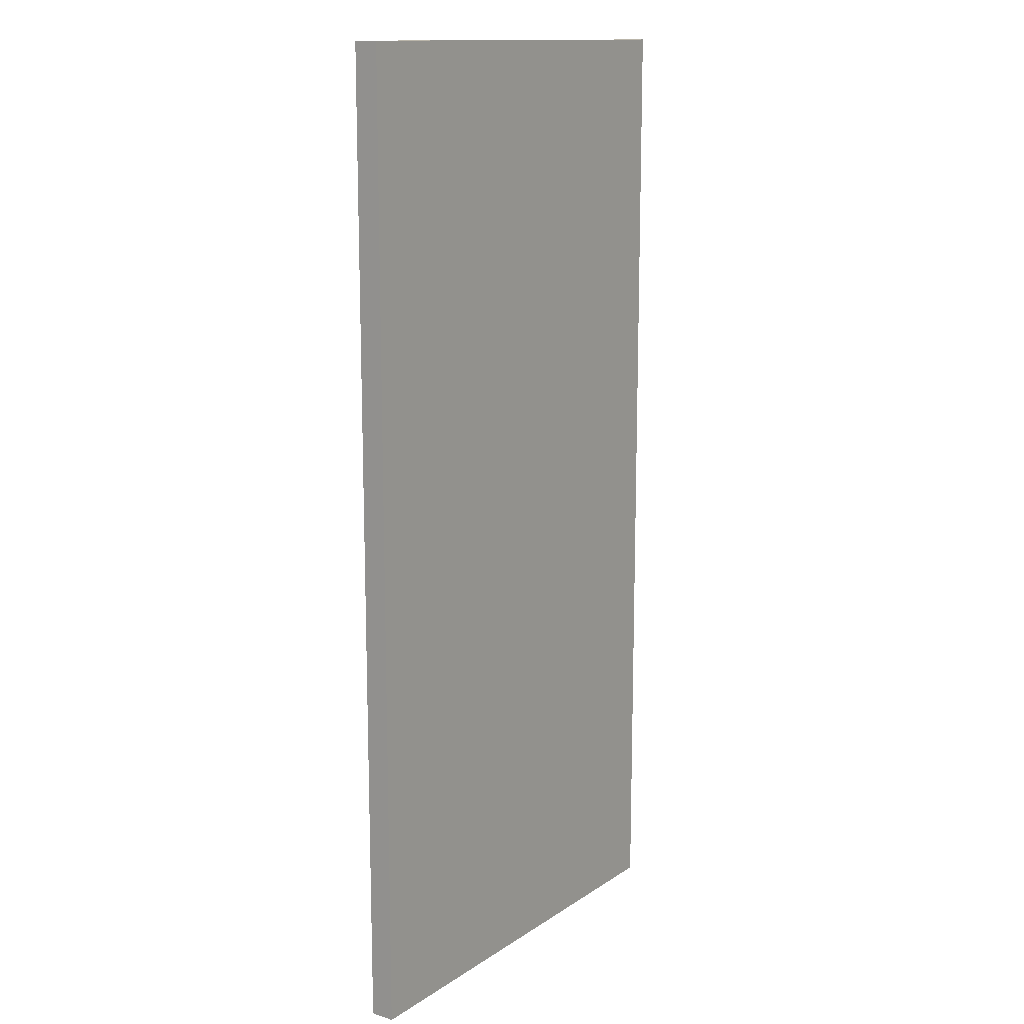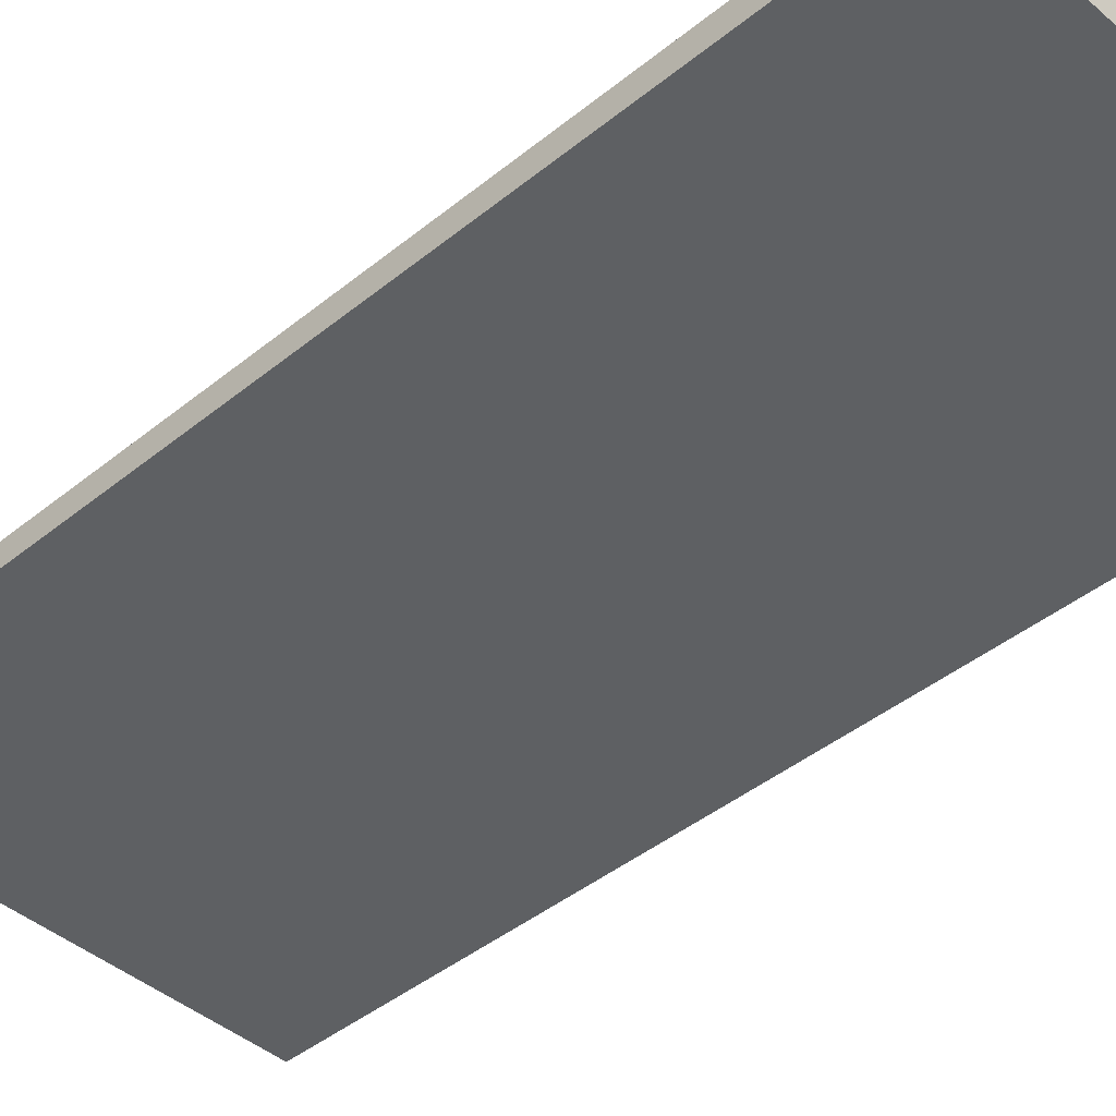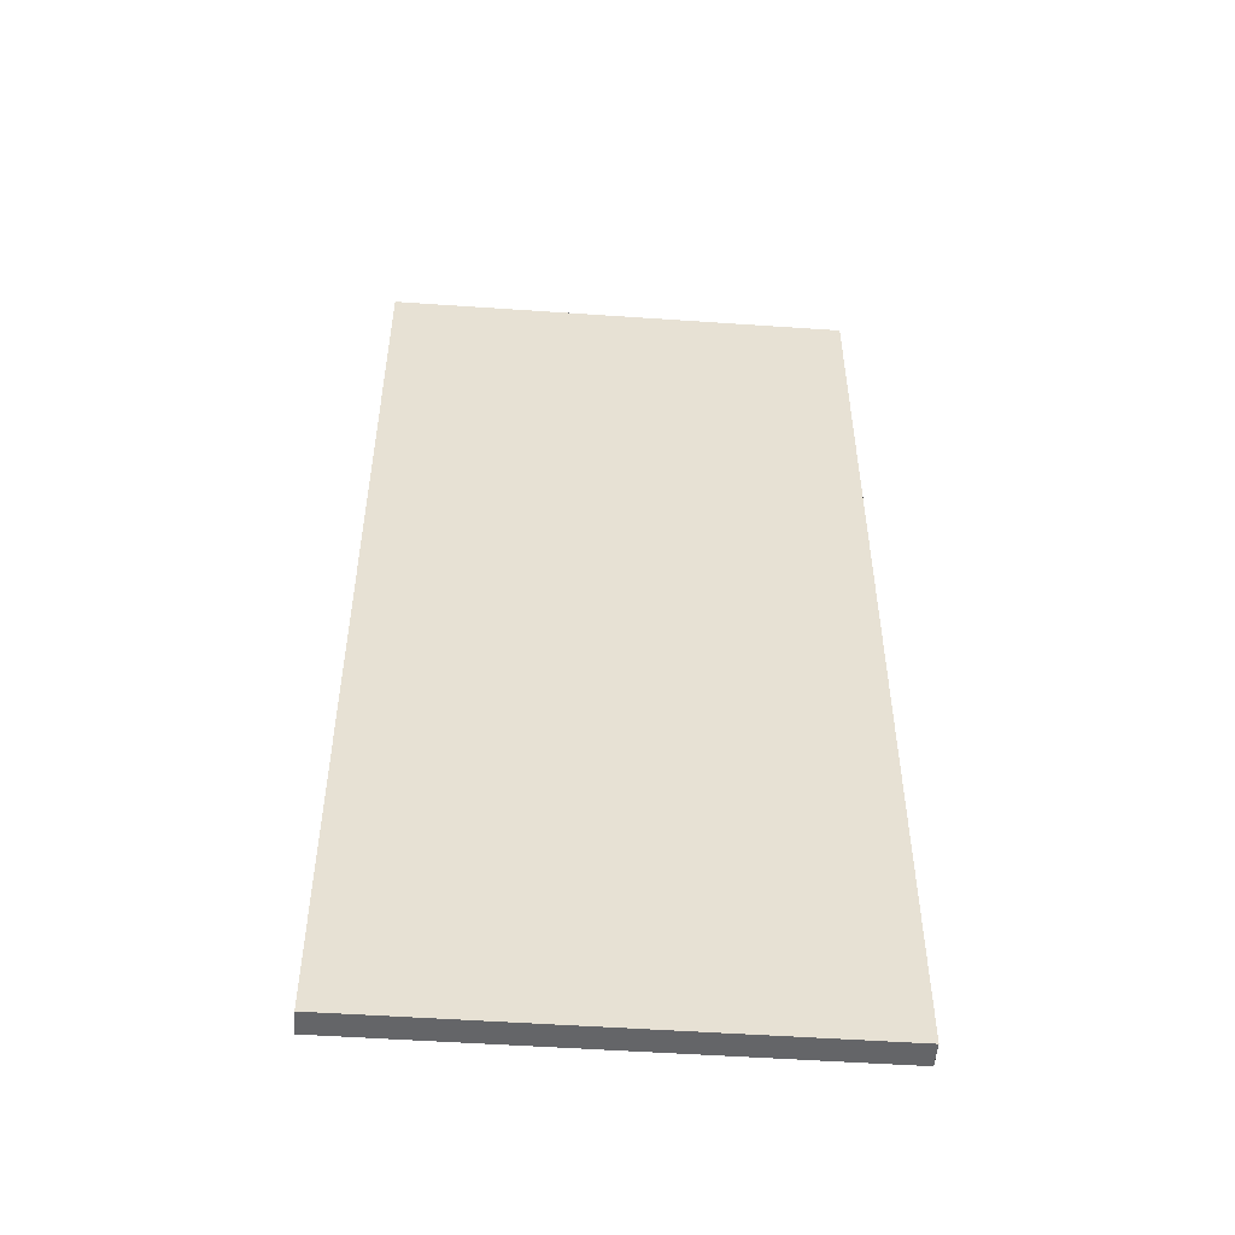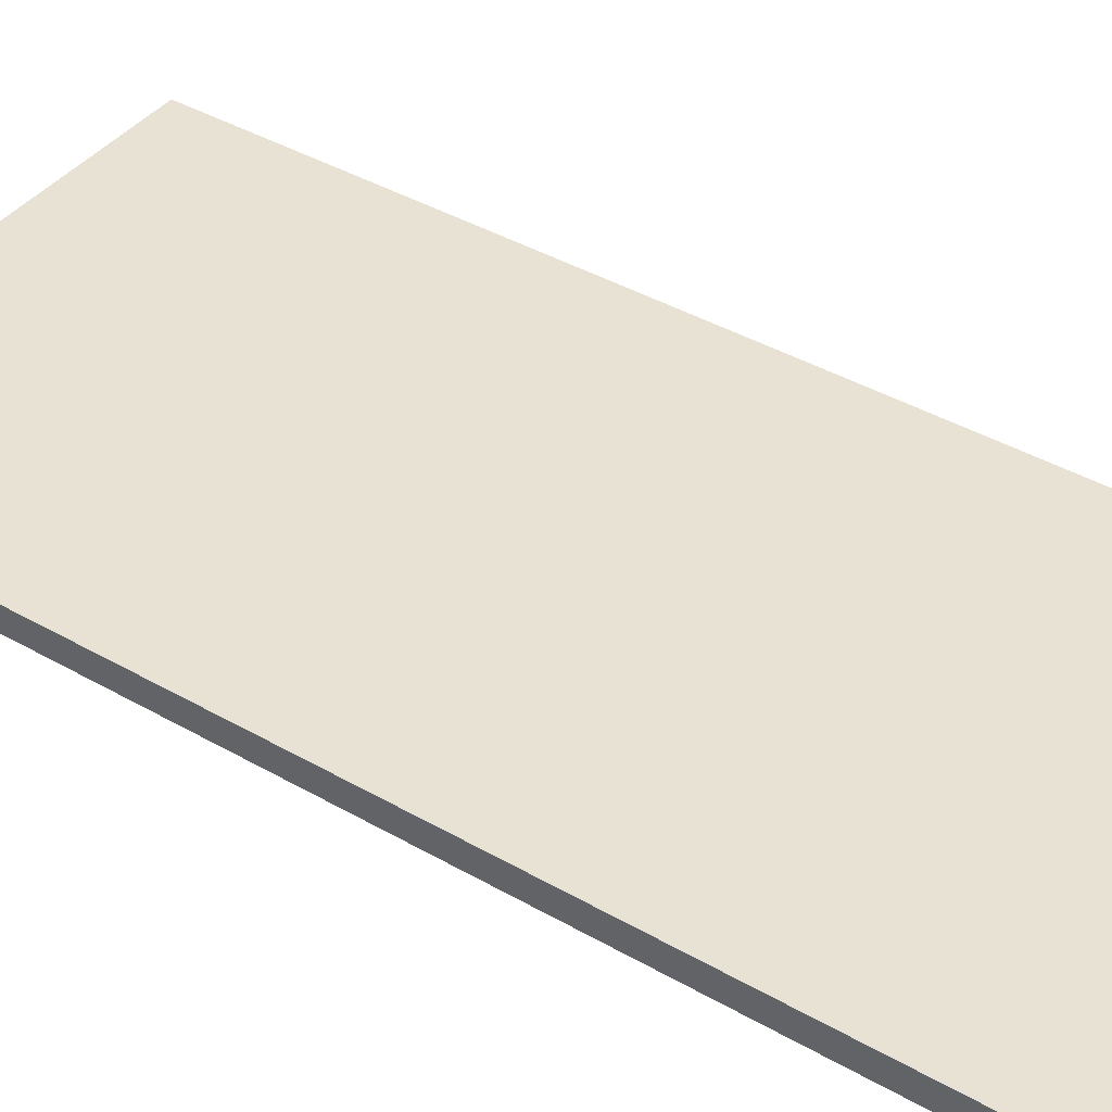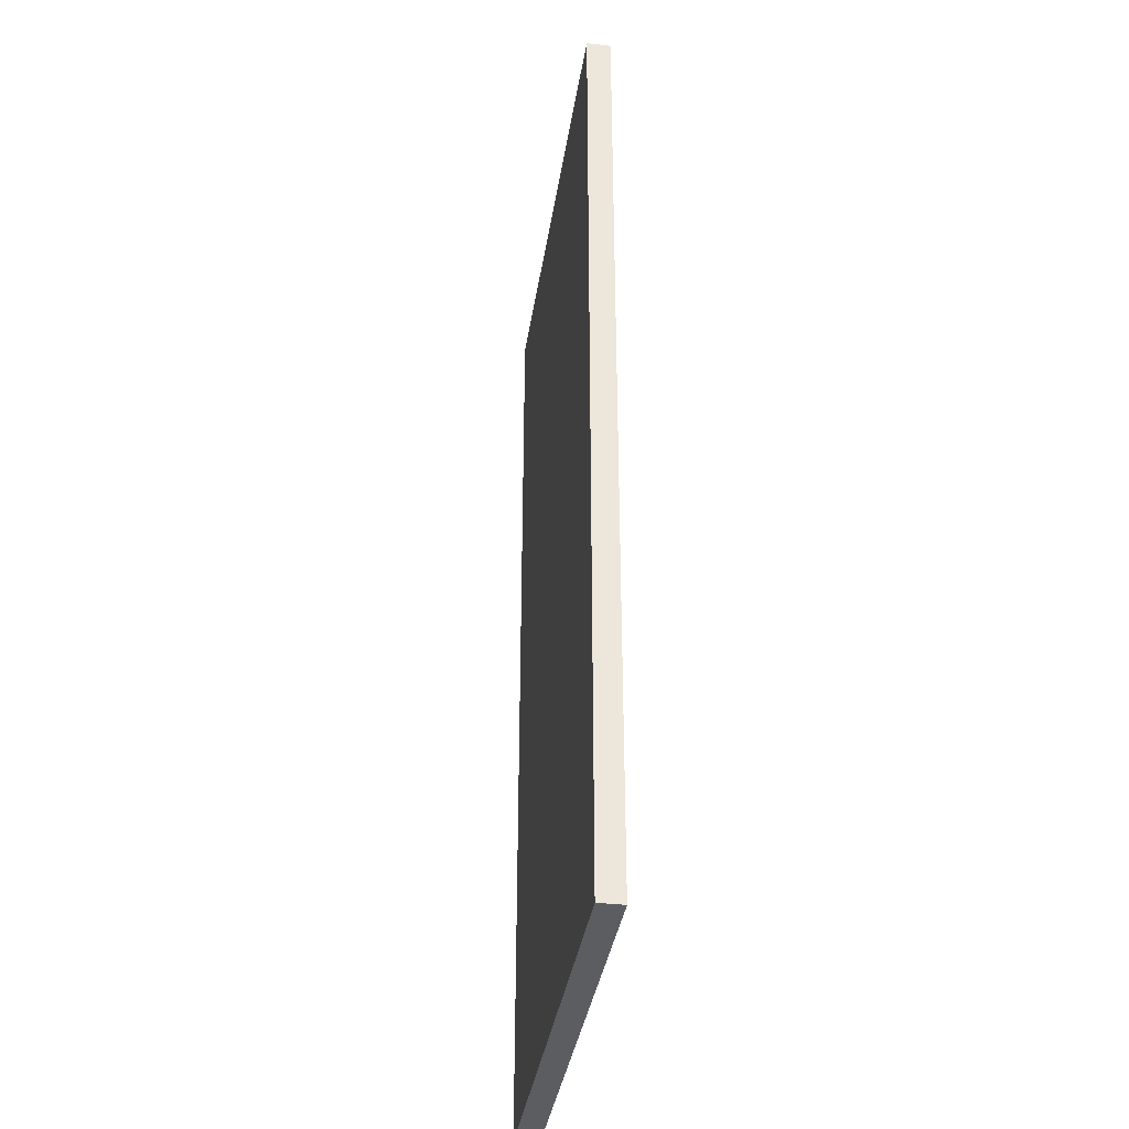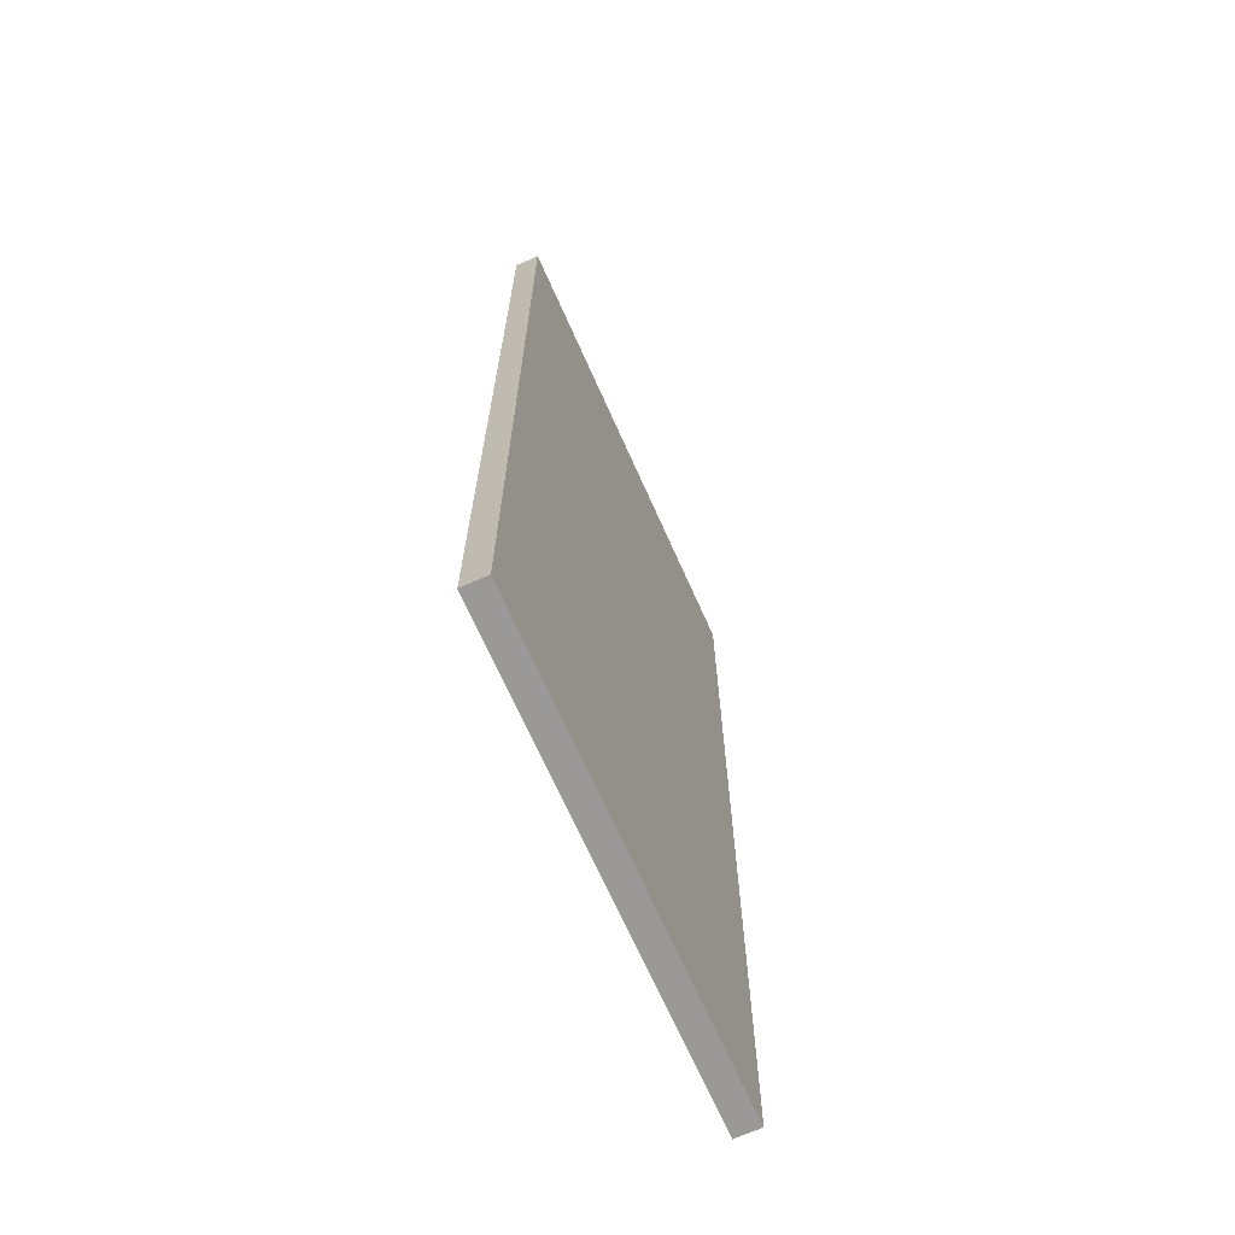
<metadata>
{"format":"obj","ext":"obj","renderer":"f3d","projection":"perspective","resolution":1024,"background":"white","views":[{"elev":13.7,"azim":125.1,"up":"+Z"},{"elev":-42.5,"azim":-45.9,"up":"+Y"},{"elev":-51.5,"azim":-4.3,"up":"+Z"},{"elev":40.9,"azim":125.0,"up":"+Y"},{"elev":-36.9,"azim":81.4,"up":"+Z"},{"elev":-69.1,"azim":-66.0,"up":"+Z"}]}
</metadata>
<code>
o
v -0.9 0 2
v -0.9 0 -2
v -0.9 0.1 2
v -0.9 0.1 -2
v 1 0 2
v 1 0 -2
v 1 0.1 2
v 1 0.1 -2
v -0.9 0 2
v -0.9 0.1 2
v 1 0 2
v 1 0.1 2
v -0.9 0 -2
v -0.9 0.1 -2
v 1 0 -2
v 1 0.1 -2
v -0.9 0 2
v 1 0 2
v -0.9 0 -2
v 1 0 -2
v -0.9 0.1 2
v 1 0.1 2
v -0.9 0.1 -2
v 1 0.1 -2
f 3 2 1
f 4 2 3
f 5 6 7
f 7 6 8
f 11 10 9
f 12 10 11
f 13 14 15
f 15 14 16
f 19 18 17
f 20 18 19
f 21 22 23
f 23 22 24

</code>
